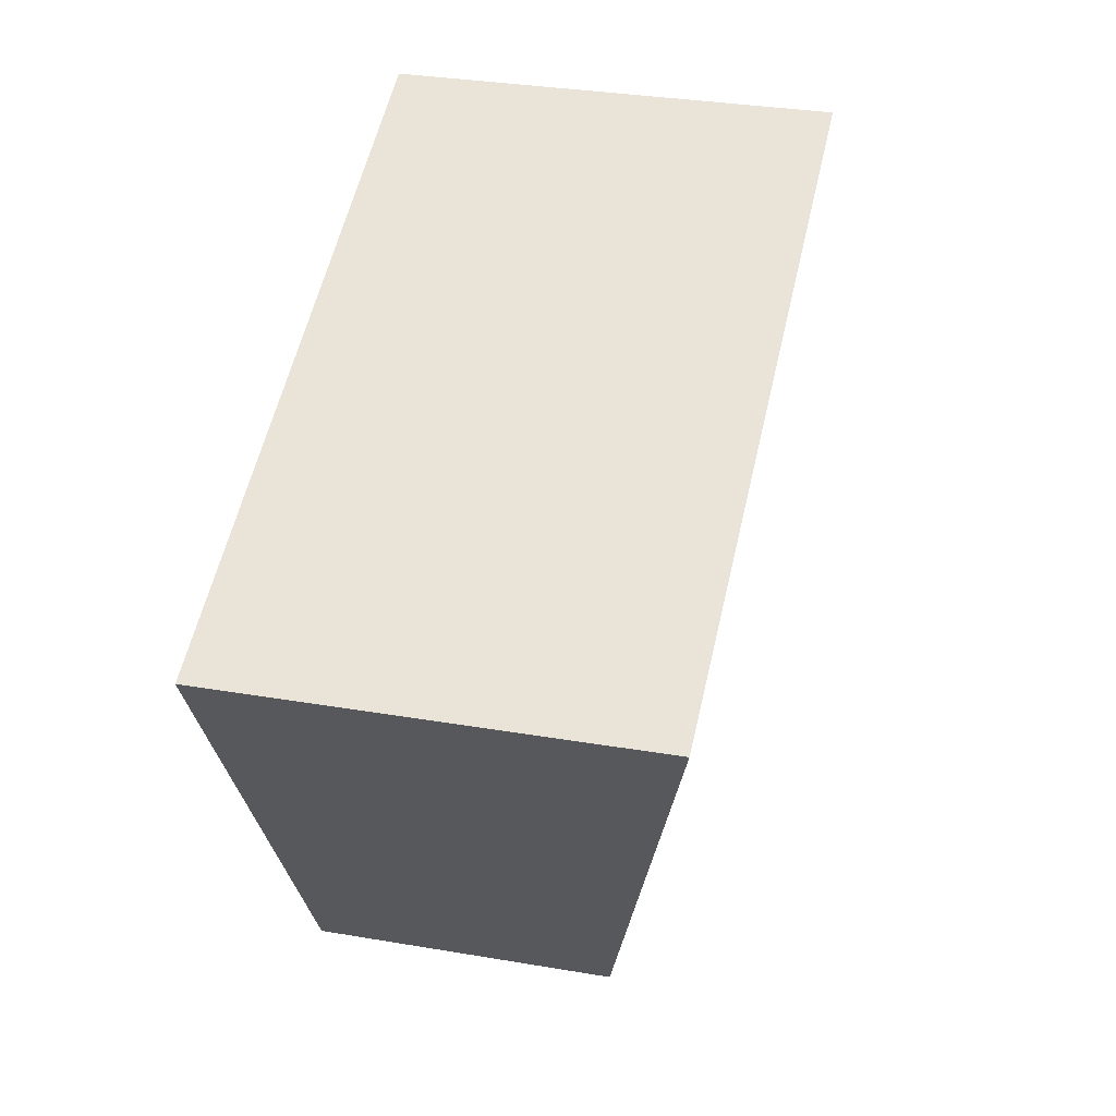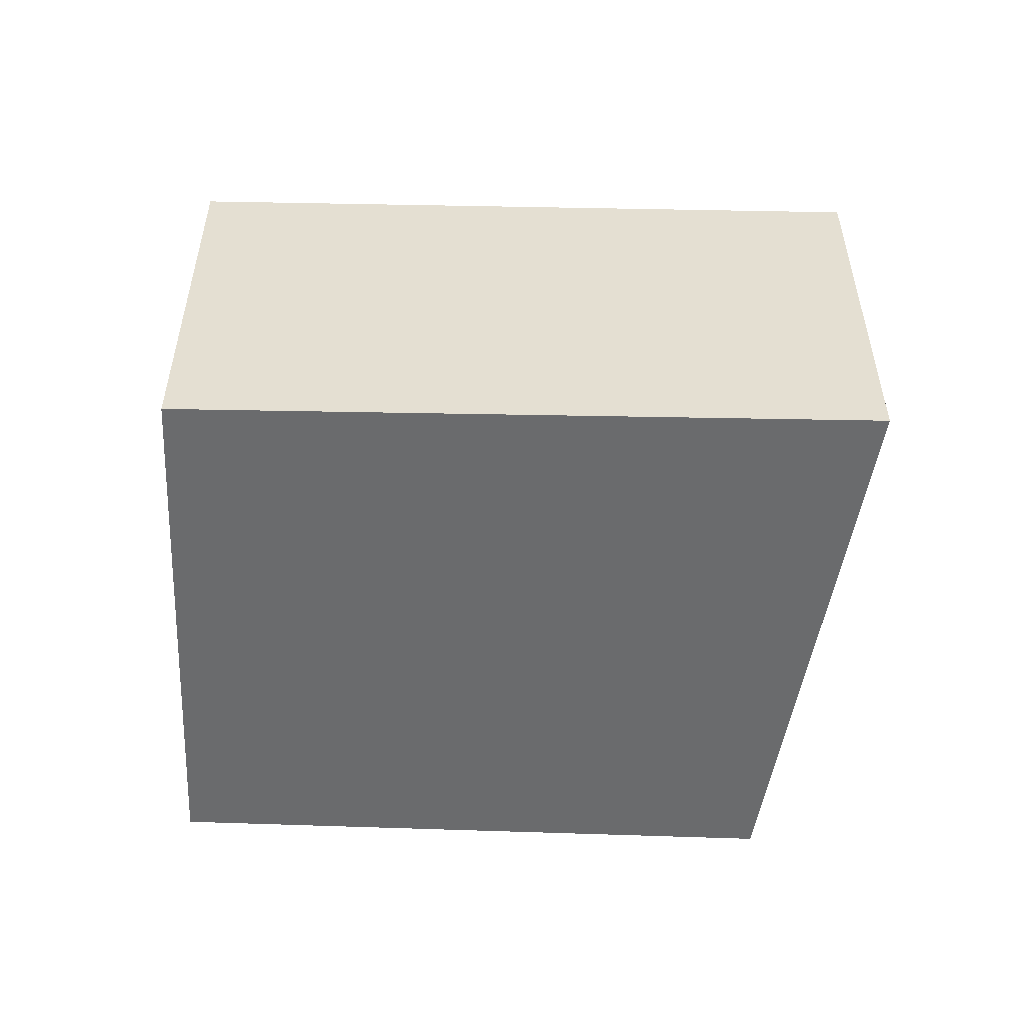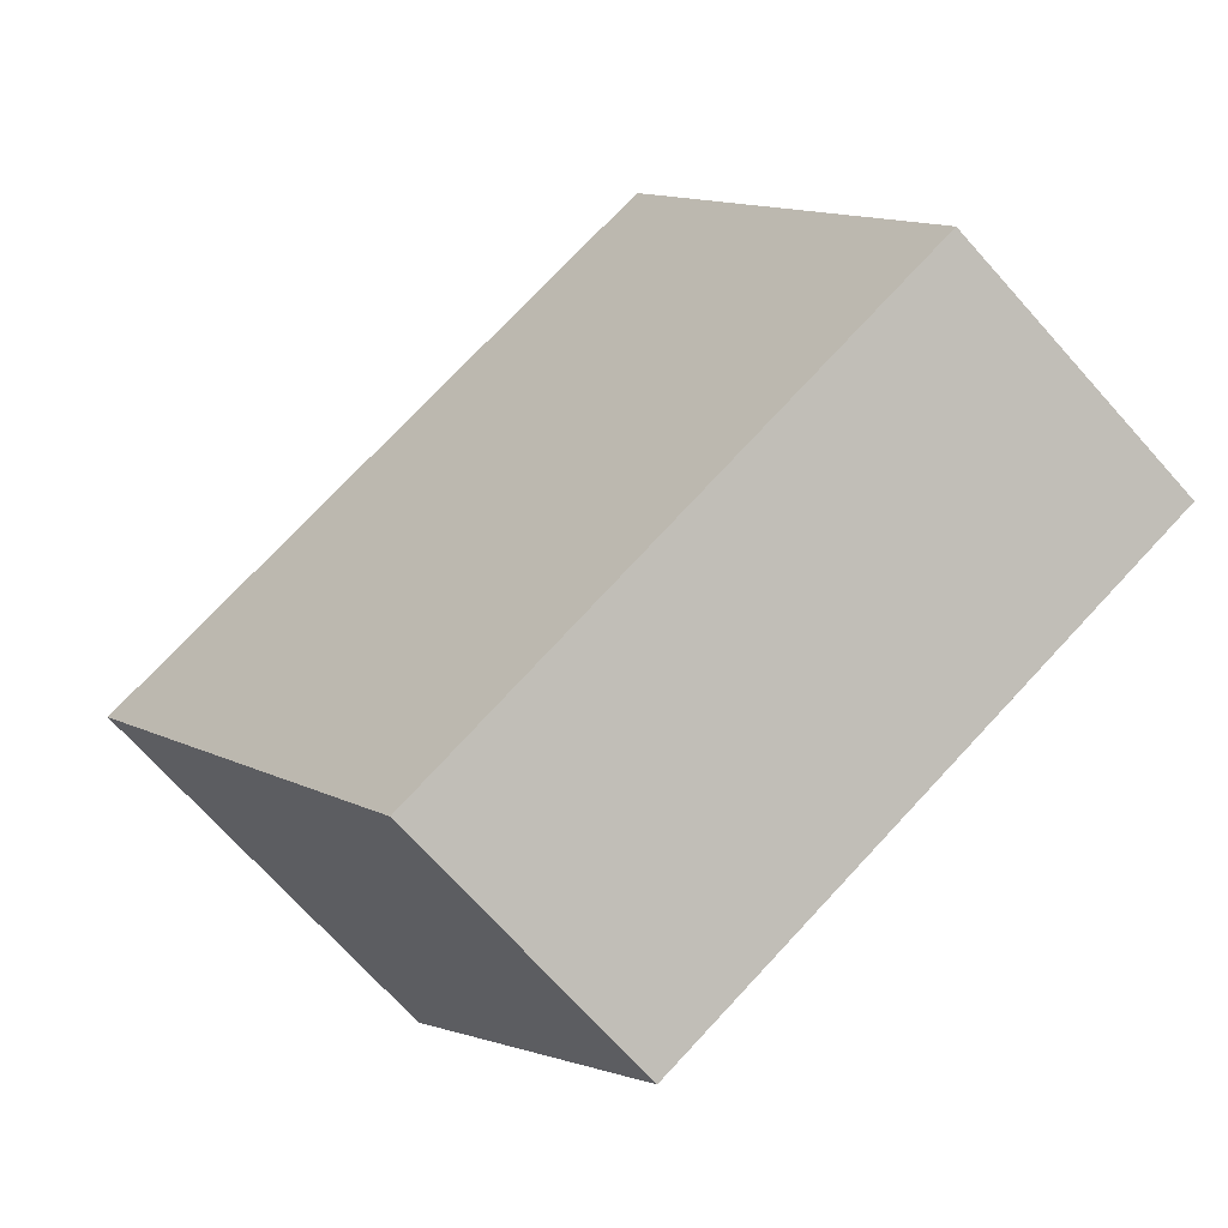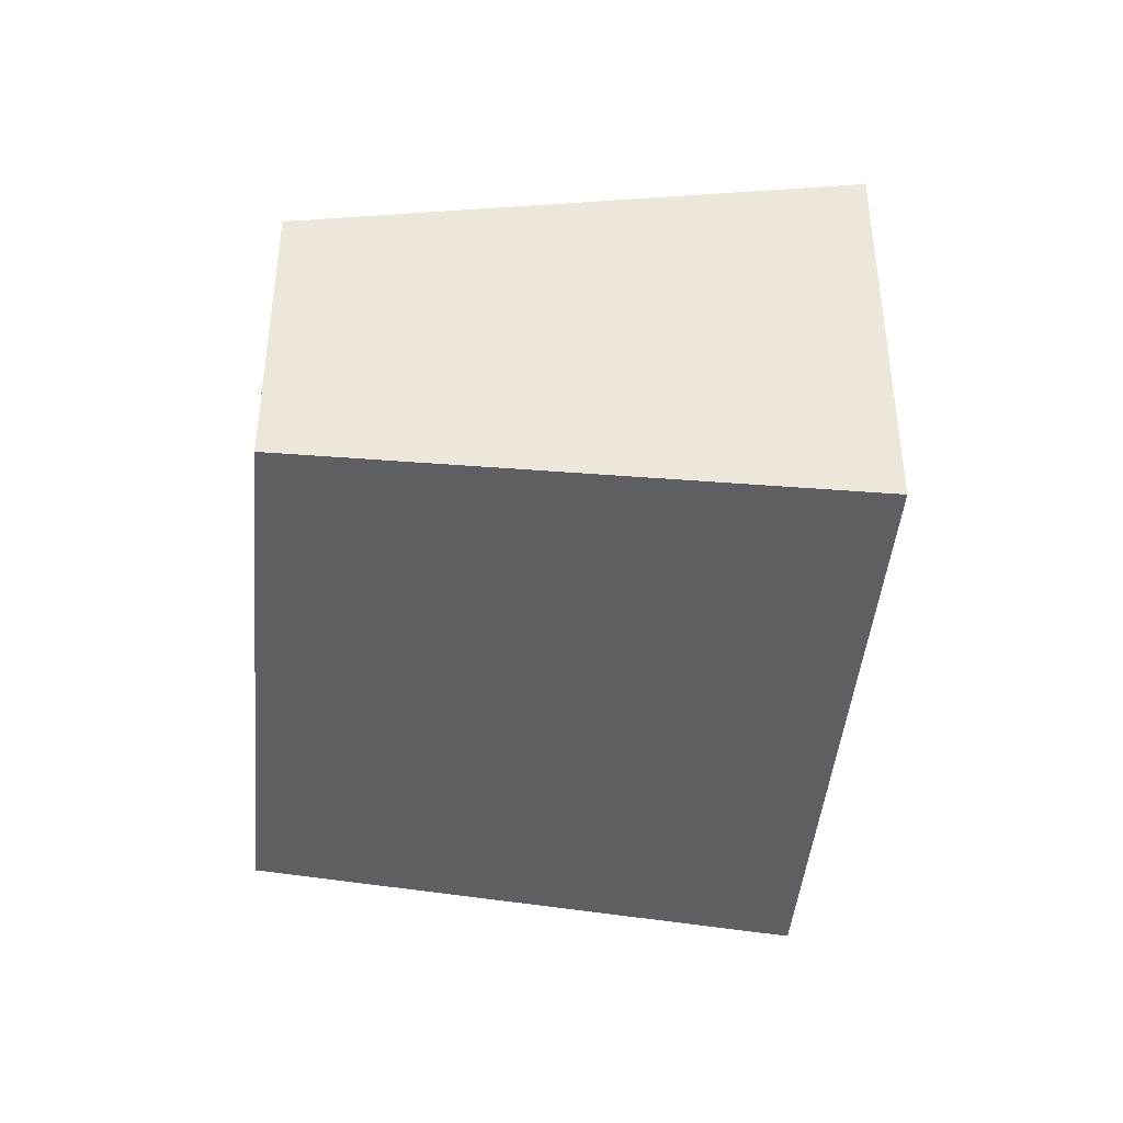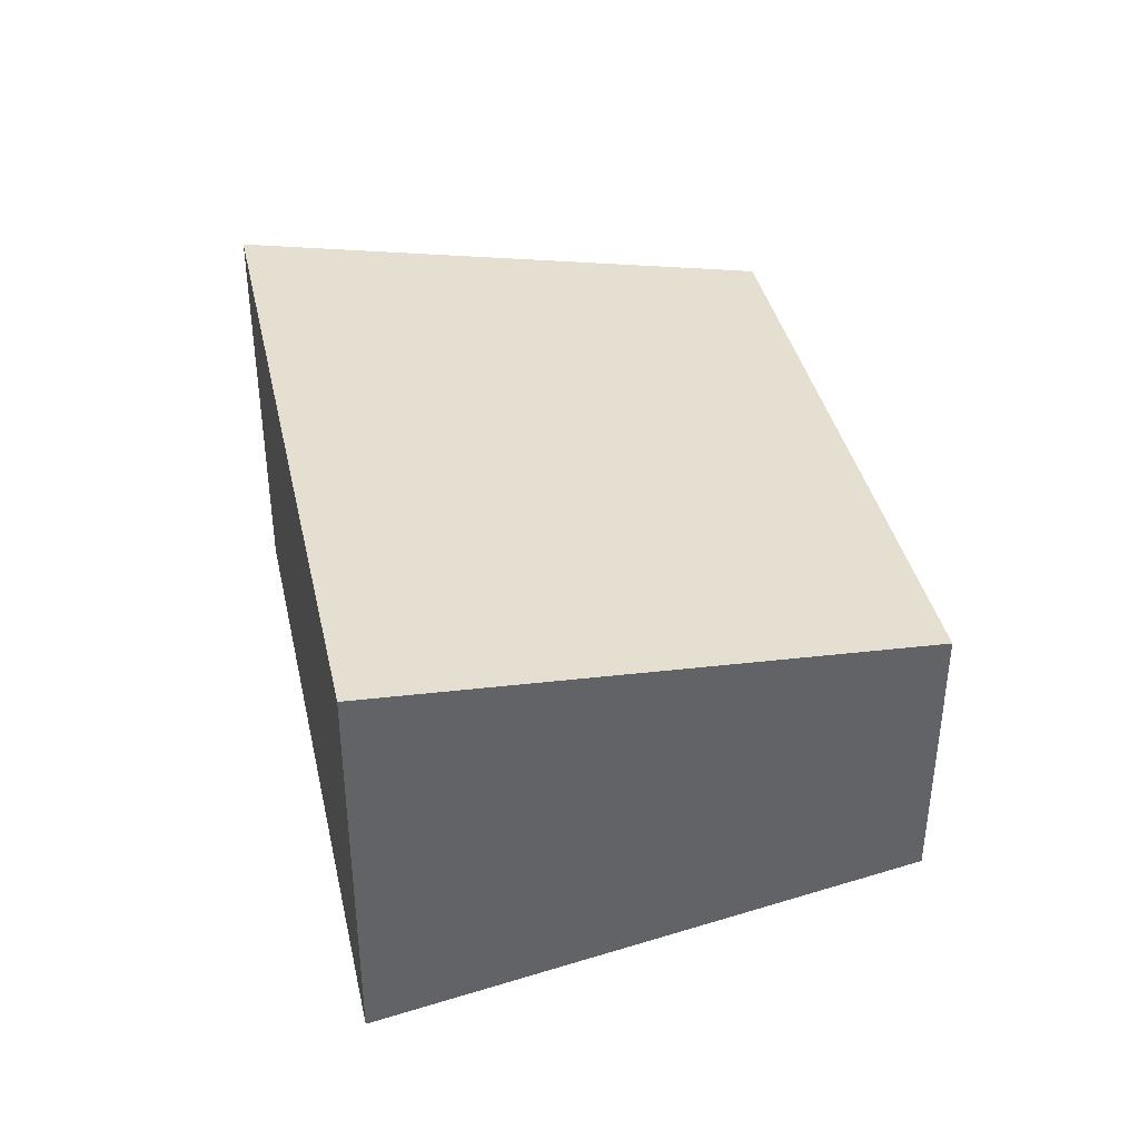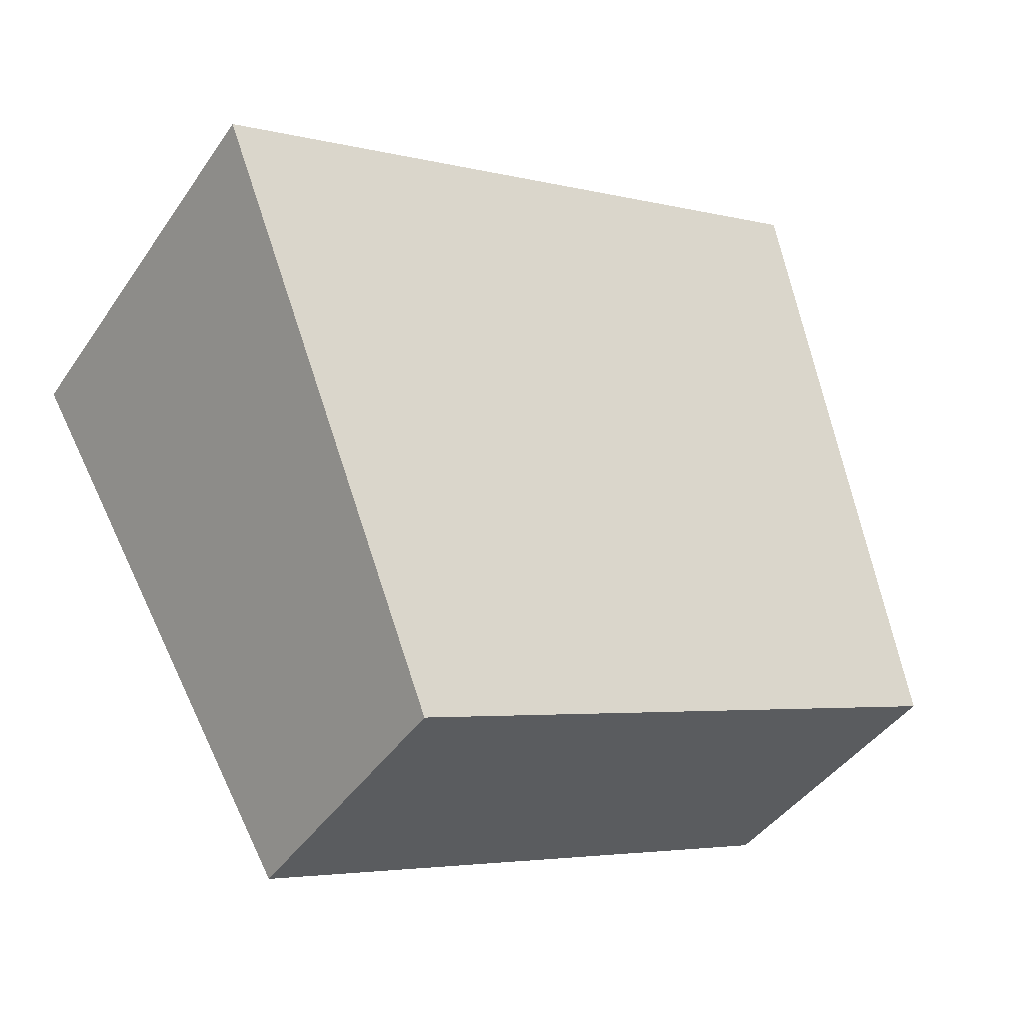
<metadata>
{"format":"obj","ext":"obj","renderer":"f3d","projection":"perspective","resolution":1024,"background":"white","views":[{"elev":32.2,"azim":103.5,"up":"+Z"},{"elev":-53.2,"azim":20.8,"up":"+Y"},{"elev":-72.0,"azim":-138.0,"up":"+Z"},{"elev":-41.4,"azim":-72.3,"up":"+Y"},{"elev":40.5,"azim":99.7,"up":"+Y"},{"elev":-42.8,"azim":148.2,"up":"+Z"}]}
</metadata>
<code>
v  0 2.775 1.699e-16
v  8.161 3.884 2.345
v  5.418 2.746 -2.329
v  2.425 3.884 4.654
v  0.82 3.218 1.919
v  2.053 3.884 4.804
v  2.053 -2.942e-16 4.804
v  8.161 -1.436e-16 2.345
v  2.425 -2.85e-16 4.654
v  5.418 1.426e-16 -2.329
v  0 0 0
v  0.82 -1.175e-16 1.919
g defaultobject
f 1 2 3
f 2 1 4
f 4 1 5
f 4 5 6
f 7 4 6
f 4 7 2
f 2 7 8
f 8 7 9
f 8 3 2
f 3 8 10
f 3 11 1
f 11 3 10
f 5 7 6
f 7 5 1
f 7 1 12
f 12 1 11
f 9 10 8
f 10 9 7
f 10 7 12
f 10 12 11

</code>
